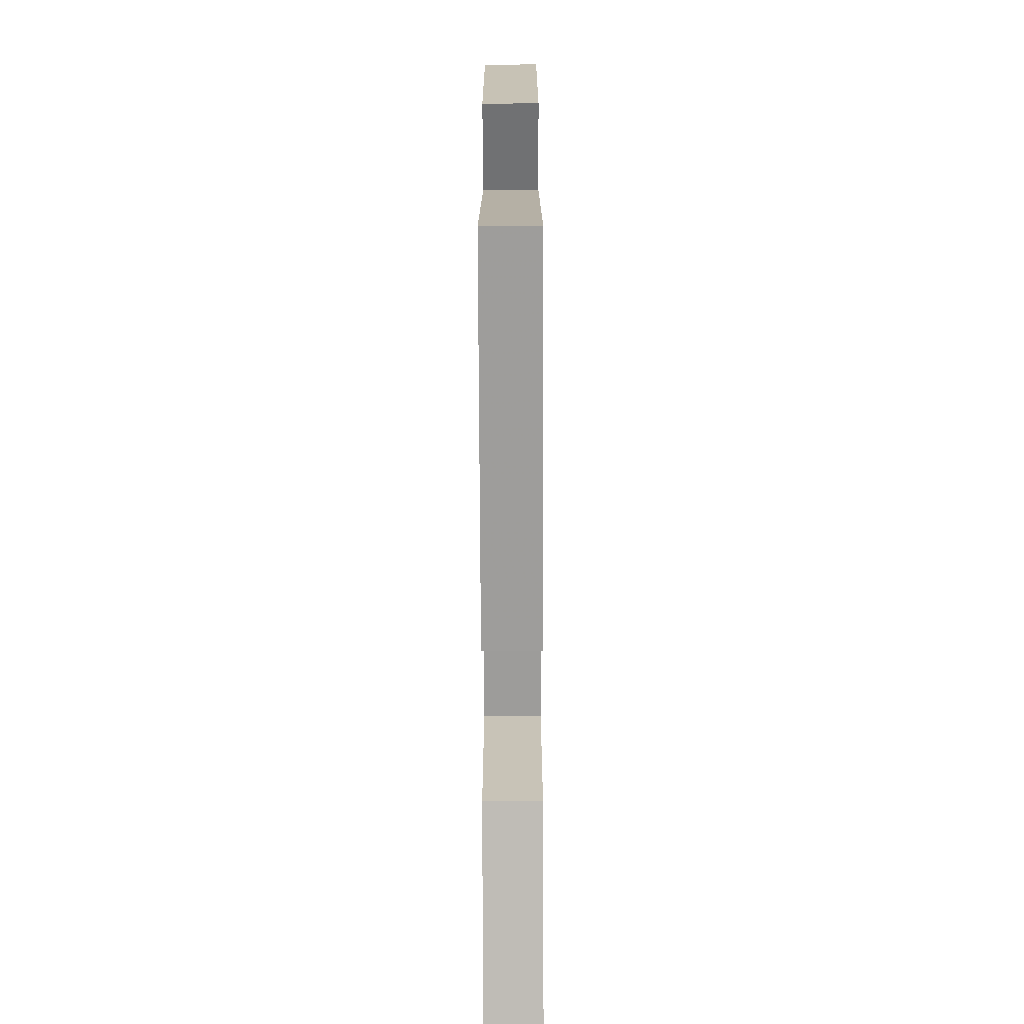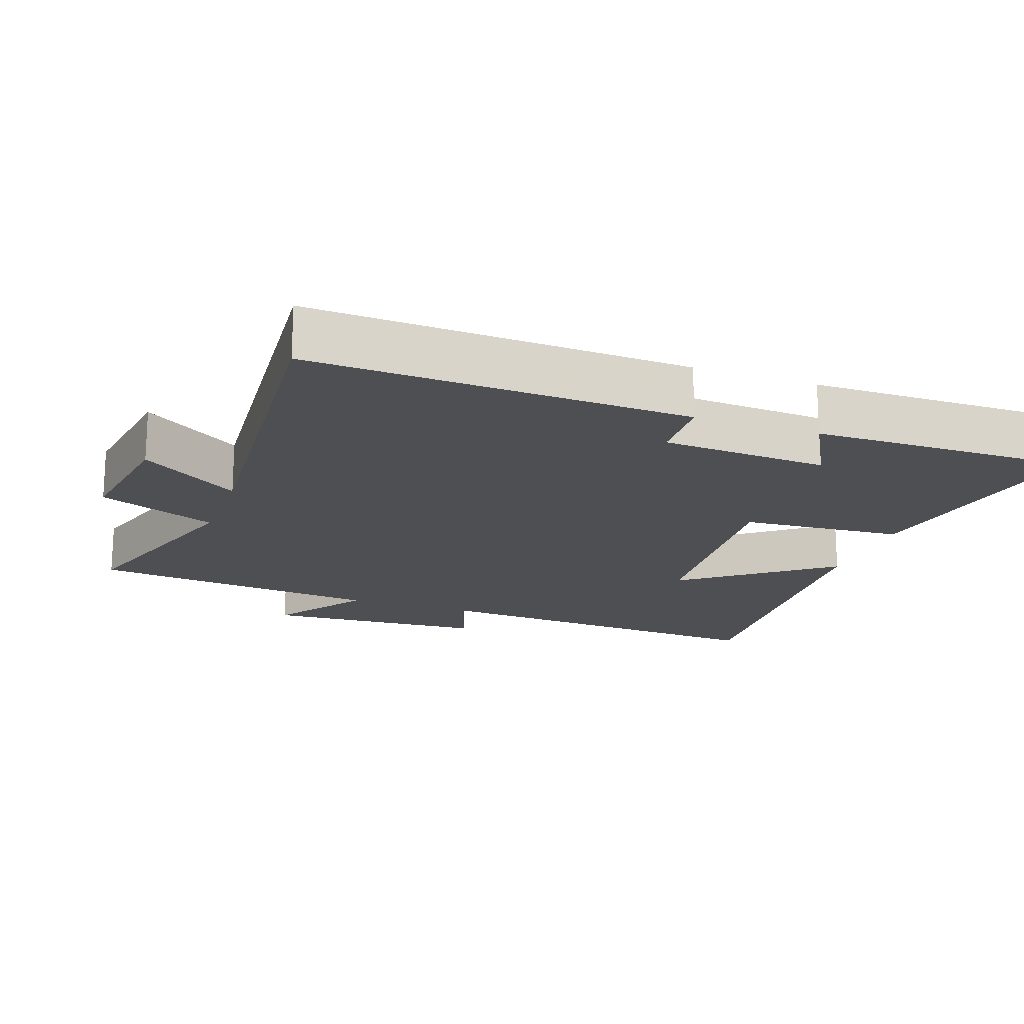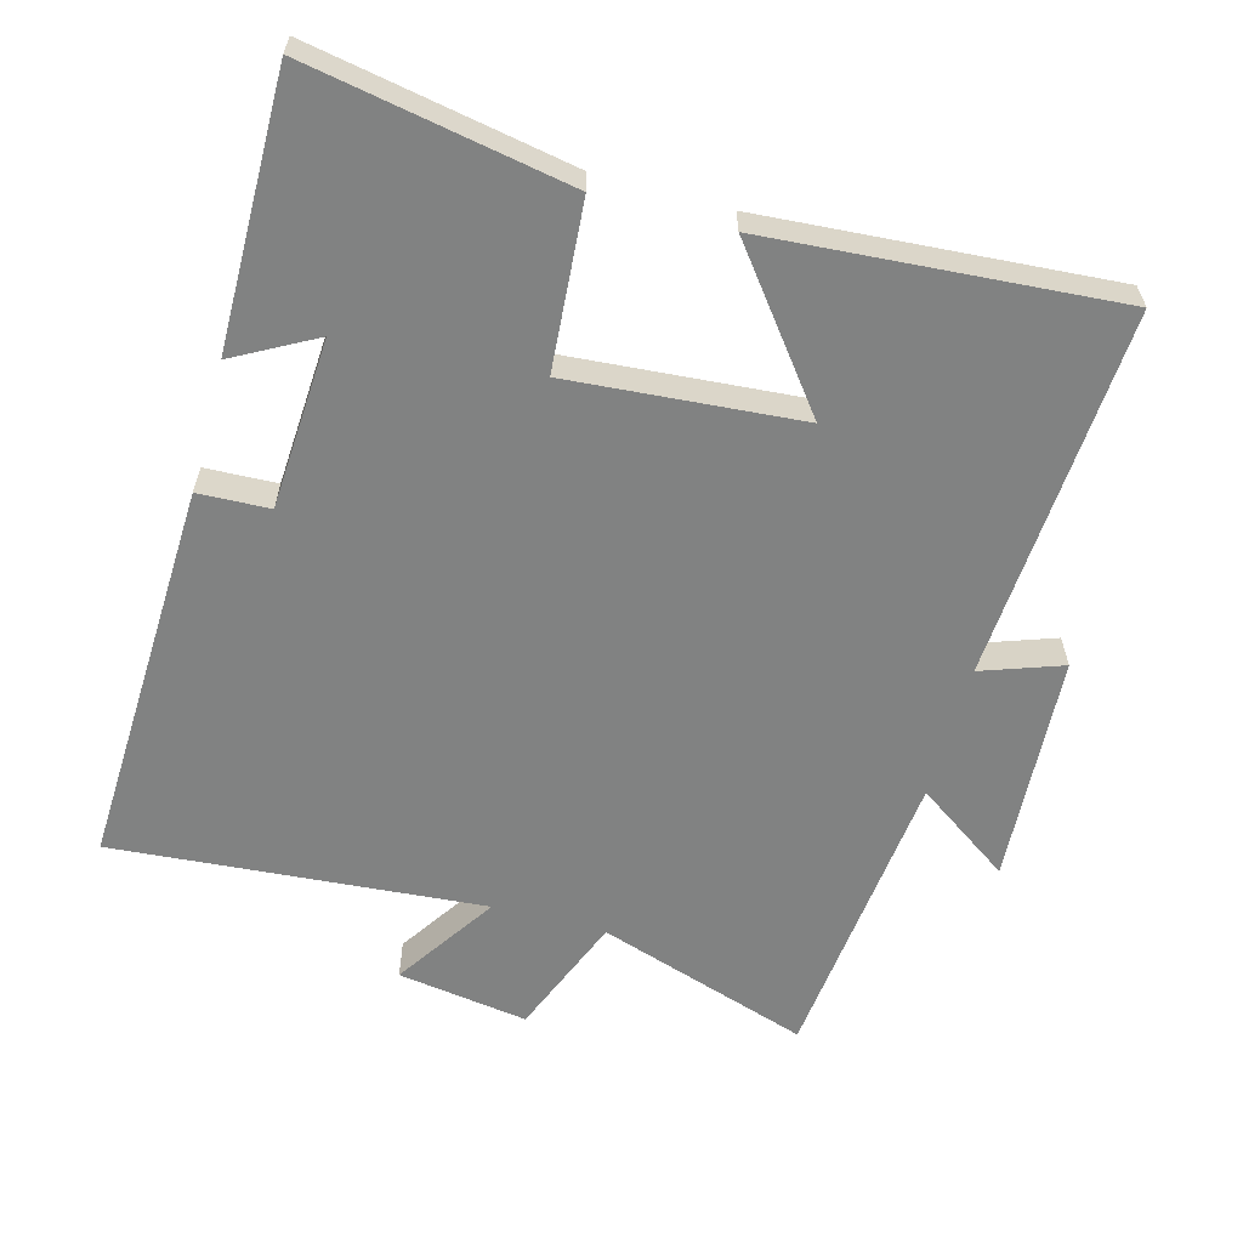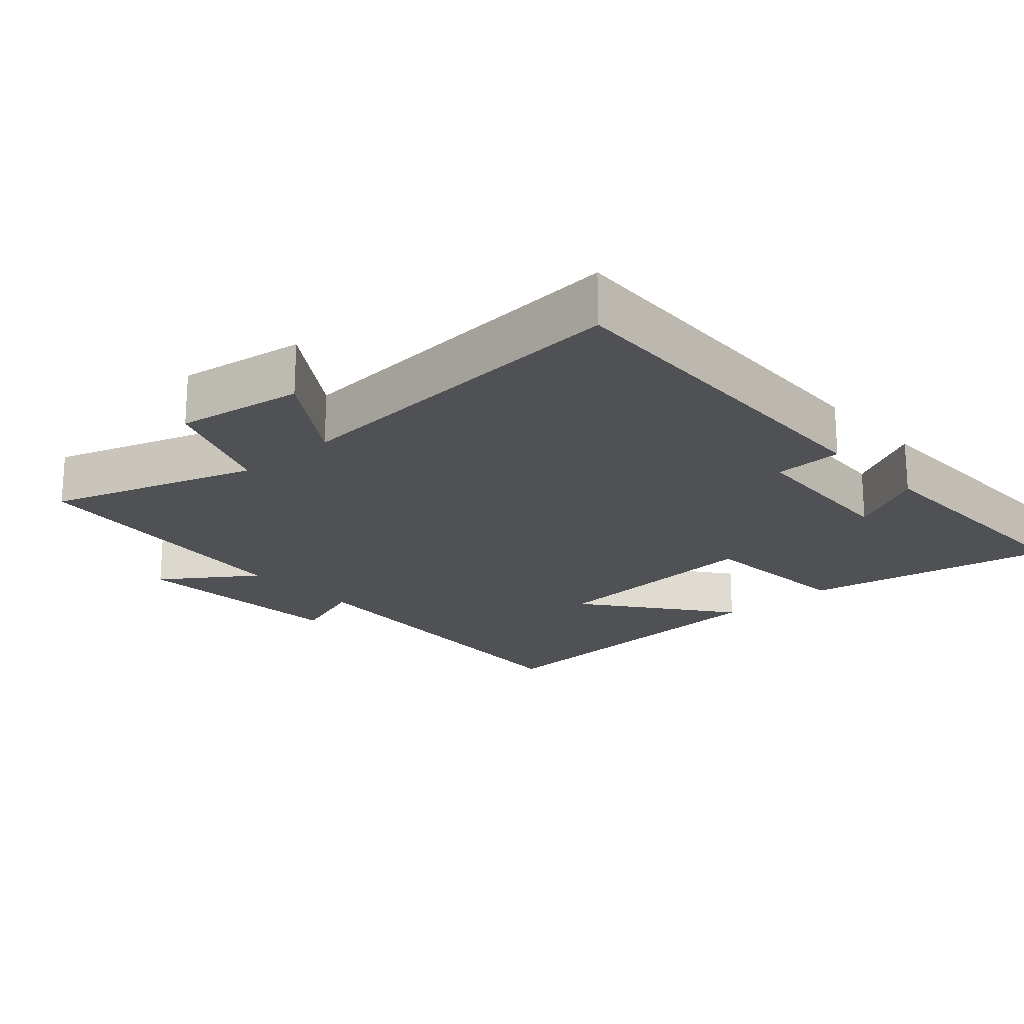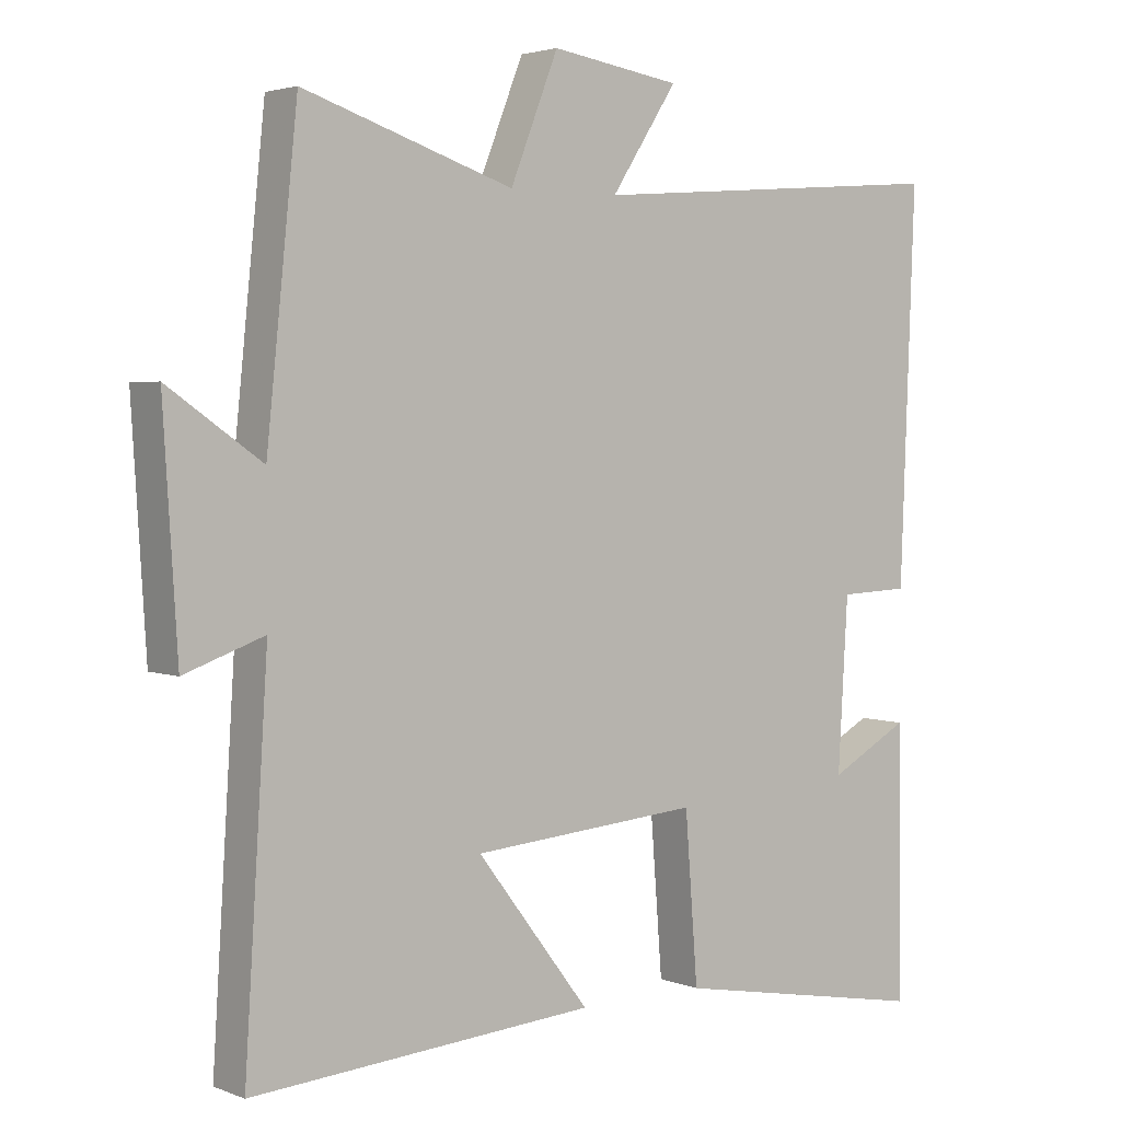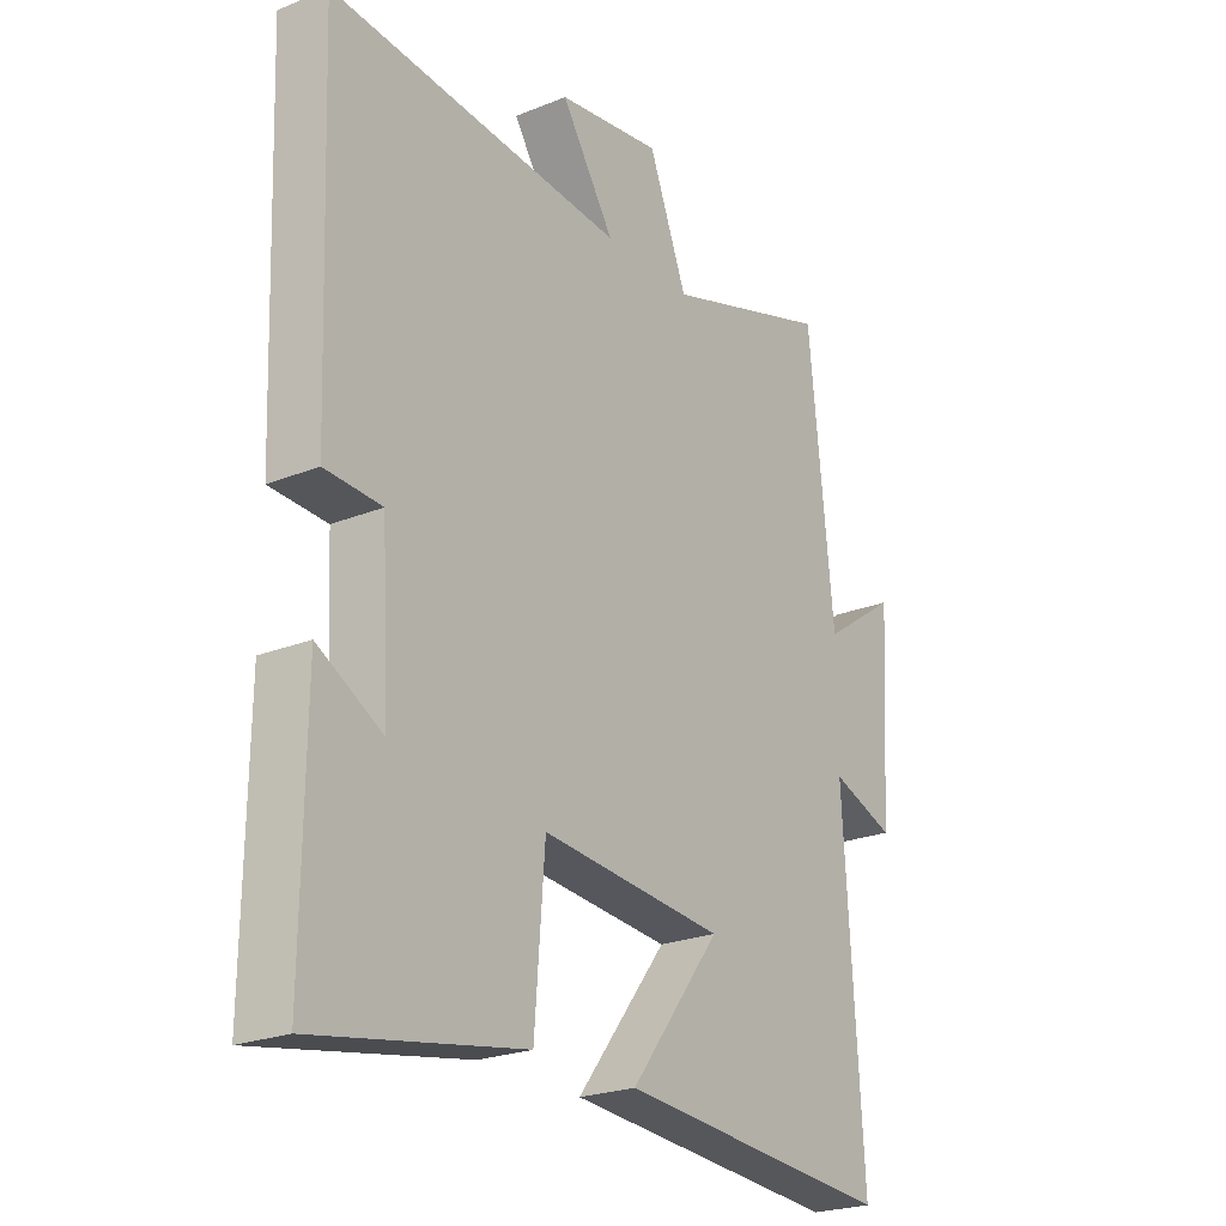
<metadata>
{"format":"obj","ext":"obj","renderer":"f3d","projection":"perspective","resolution":1024,"background":"white","views":[{"elev":-74.6,"azim":-89.8,"up":"+Z"},{"elev":-18.1,"azim":70.4,"up":"+Y"},{"elev":-60.6,"azim":164.7,"up":"+Y"},{"elev":-20.1,"azim":41.8,"up":"+Y"},{"elev":3.1,"azim":-38.0,"up":"+Z"},{"elev":-23.6,"azim":124.1,"up":"+Z"}]}
</metadata>
<code>
v -0.456 0.07 0.598
v -0.157 0.07 0.5
v -0.089 0.07 0.671
v 0.095 0.07 0.643
v 0.001 0.07 0.5
v 0.521 0.07 0.542
v 0.5 0.07 -0.003
v 0.4 0.07 -0.007
v 0.386 0.07 -0.247
v 0.5 0.07 -0.185
v 0.504 0.07 -0.567
v 0.137 0.07 -0.5
v 0.119 0.07 -0.266
v -0.205 0.07 -0.292
v -0.045 0.07 -0.5
v -0.533 0.07 -0.536
v -0.5 0.07 -0.015
v -0.613 0.07 -0.055
v -0.633 0.07 0.267
v -0.5 0.07 0.175
v -0.456 0 0.598
v -0.157 0 0.5
v -0.089 0 0.671
v 0.095 0 0.643
v 0.001 0 0.5
v 0.521 0 0.542
v 0.5 0 -0.003
v 0.4 0 -0.007
v 0.386 0 -0.247
v 0.5 0 -0.185
v 0.504 0 -0.567
v 0.137 0 -0.5
v 0.119 0 -0.266
v -0.205 0 -0.292
v -0.045 0 -0.5
v -0.533 0 -0.536
v -0.5 0 -0.015
v -0.613 0 -0.055
v -0.633 0 0.267
v -0.5 0 0.175
f 17 18 19 20
f 17 20 1 2
f 14 15 16 17
f 13 14 17 2
f 11 12 13
f 9 10 11
f 13 2 3
f 11 13 3
f 9 11 3
f 5 6 7 8
f 5 8 9
f 3 4 5
f 3 5 9
f 40 39 38 37
f 22 21 40 37
f 37 36 35 34
f 22 37 34 33
f 33 32 31
f 31 30 29
f 23 22 33
f 23 33 31
f 23 31 29
f 28 27 26 25
f 29 28 25
f 25 24 23
f 29 25 23
f 1 21 22 2
f 2 22 23 3
f 3 23 24 4
f 4 24 25 5
f 5 25 26 6
f 6 26 27 7
f 7 27 28 8
f 8 28 29 9
f 9 29 30 10
f 10 30 31 11
f 11 31 32 12
f 12 32 33 13
f 13 33 34 14
f 14 34 35 15
f 15 35 36 16
f 16 36 37 17
f 17 37 38 18
f 18 38 39 19
f 19 39 40 20
f 20 40 21 1

</code>
